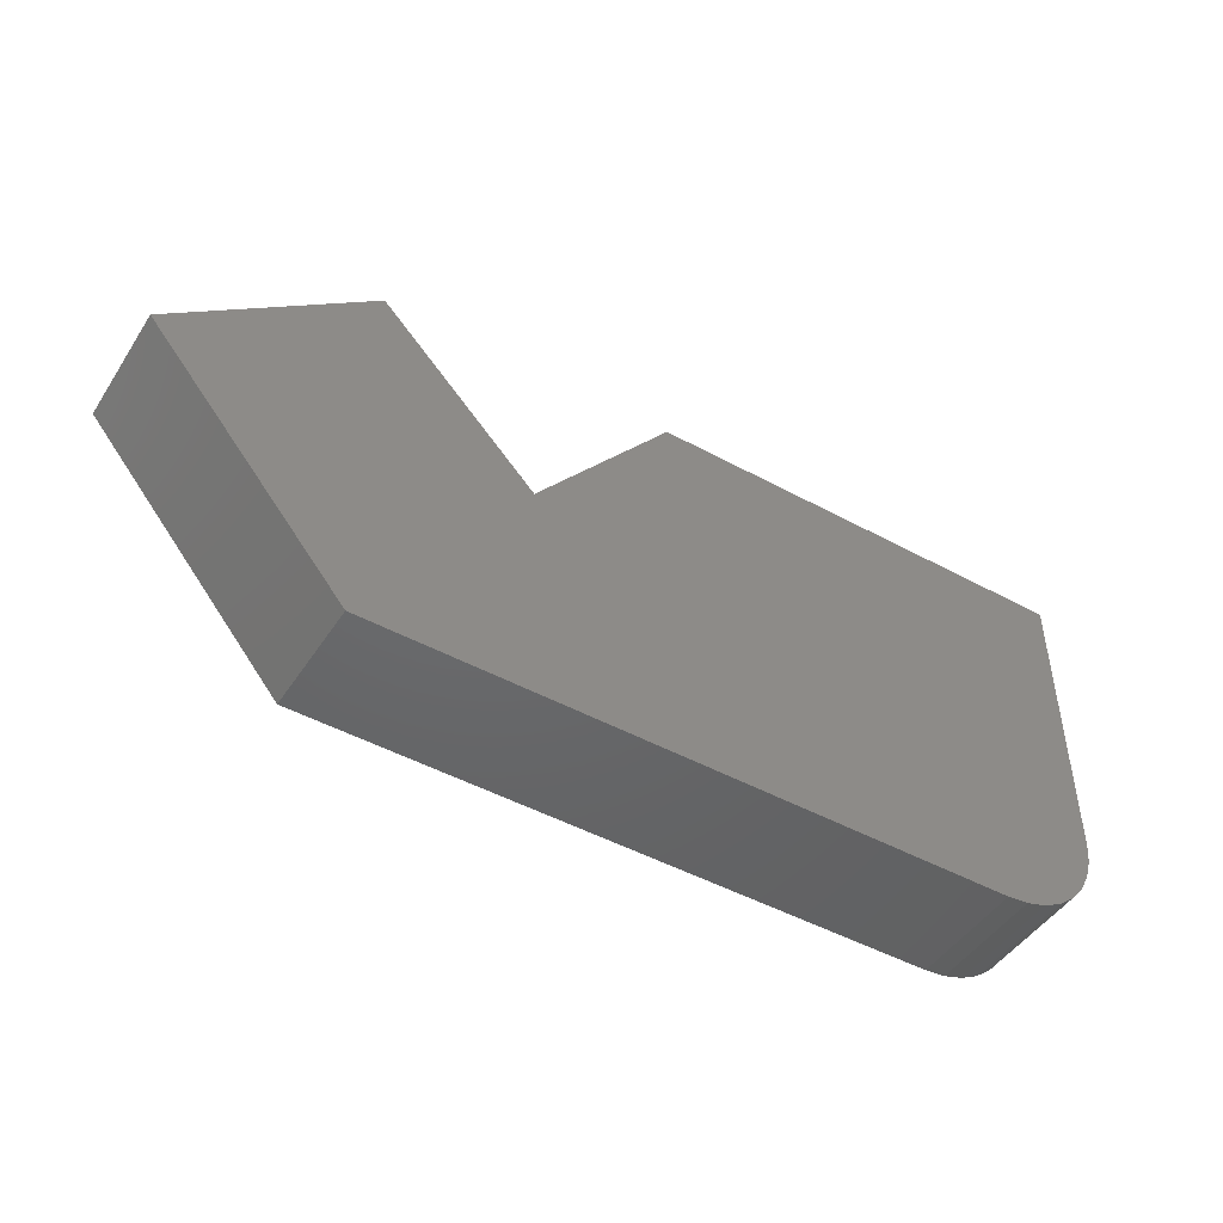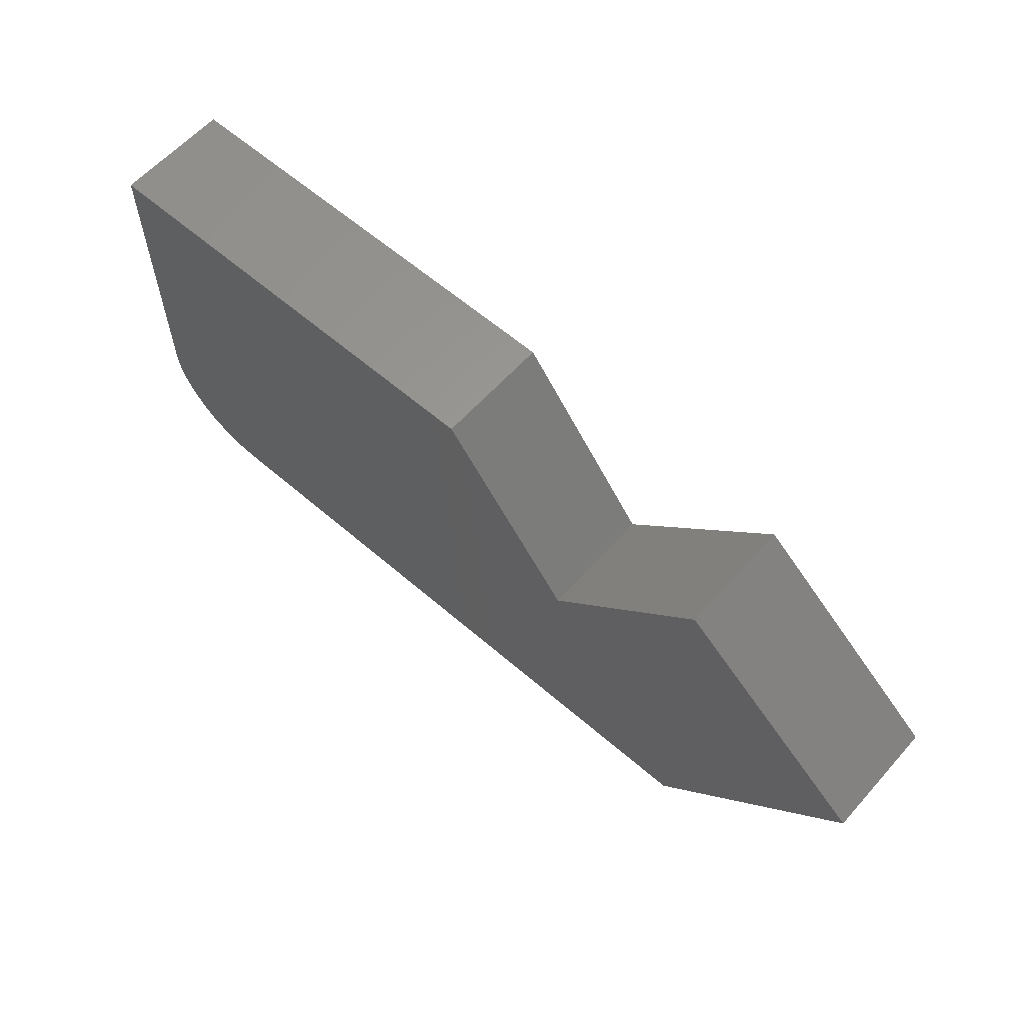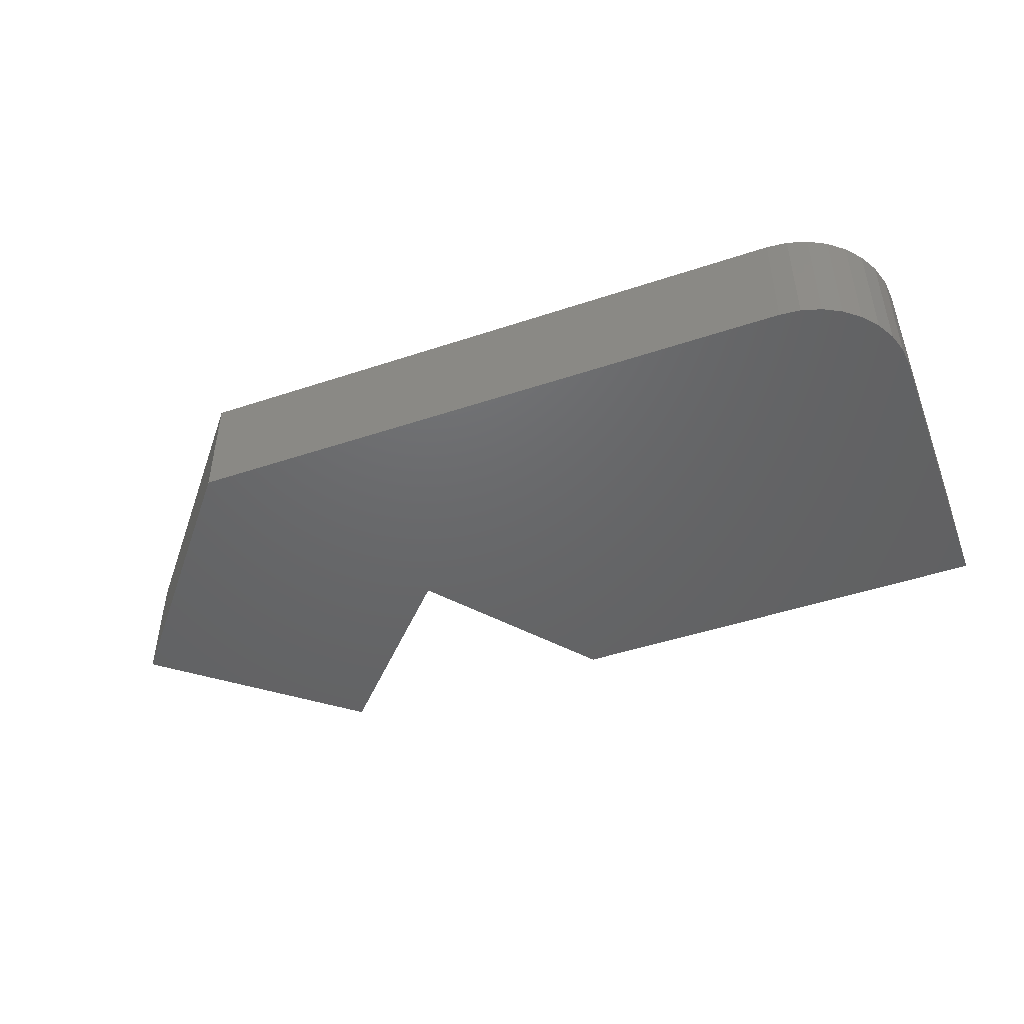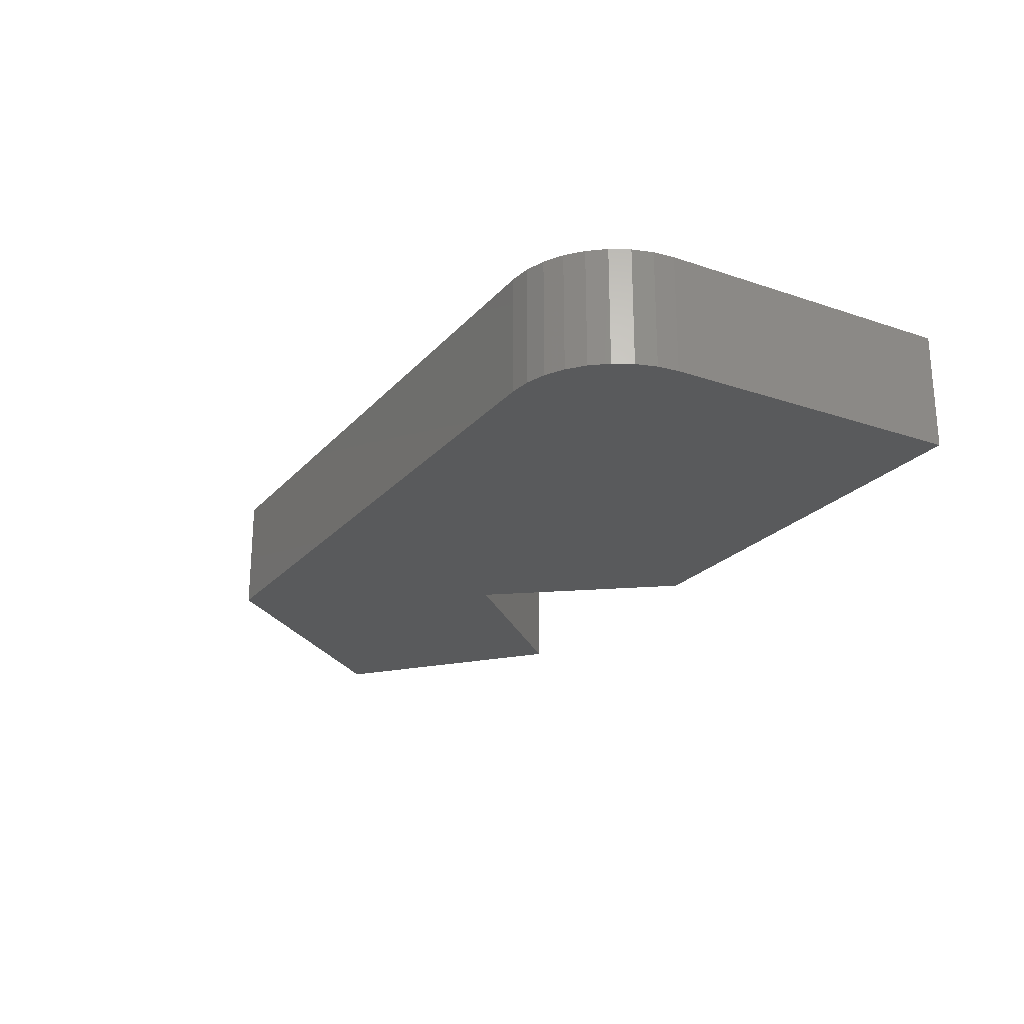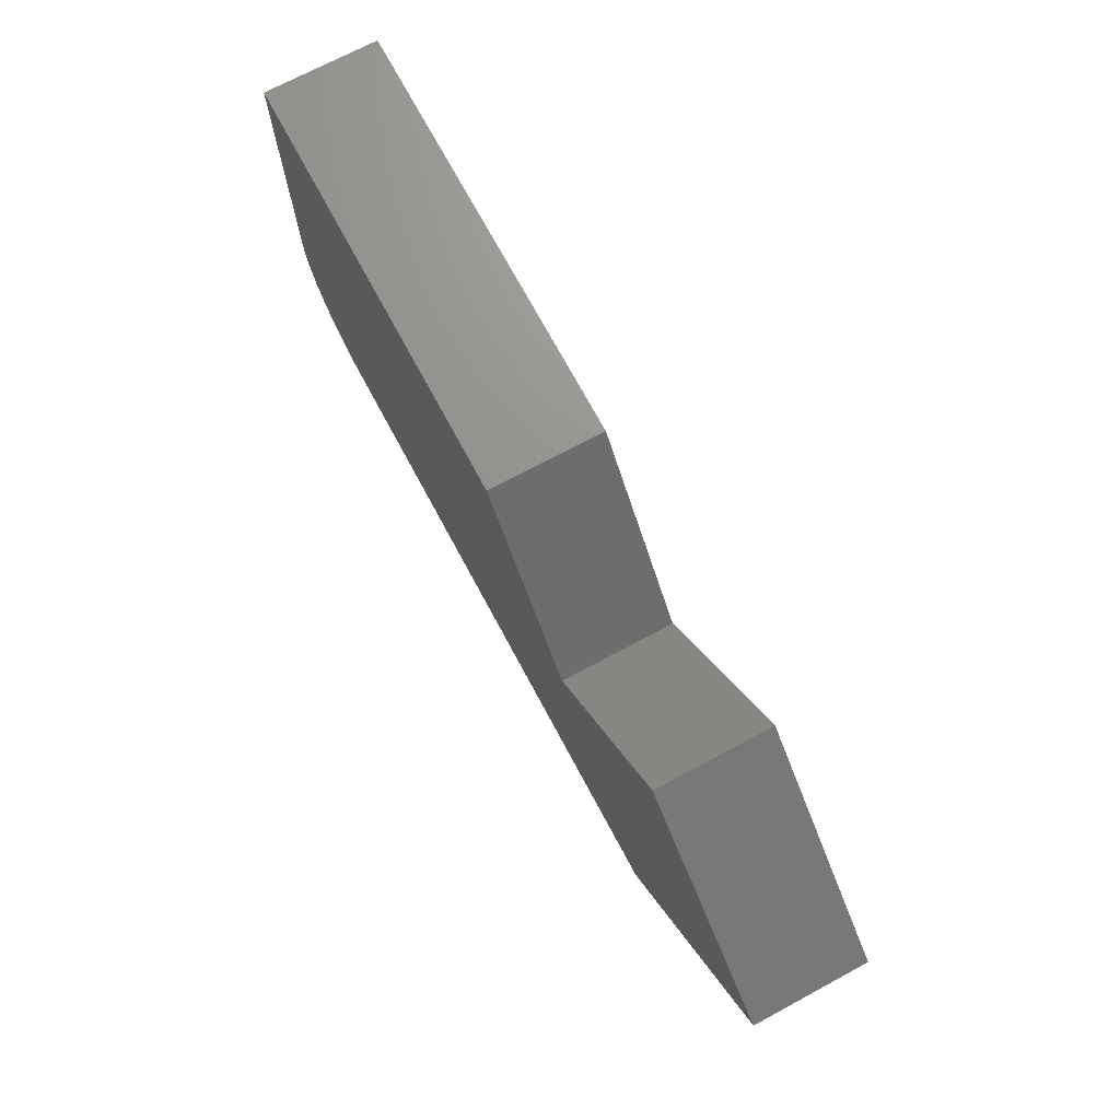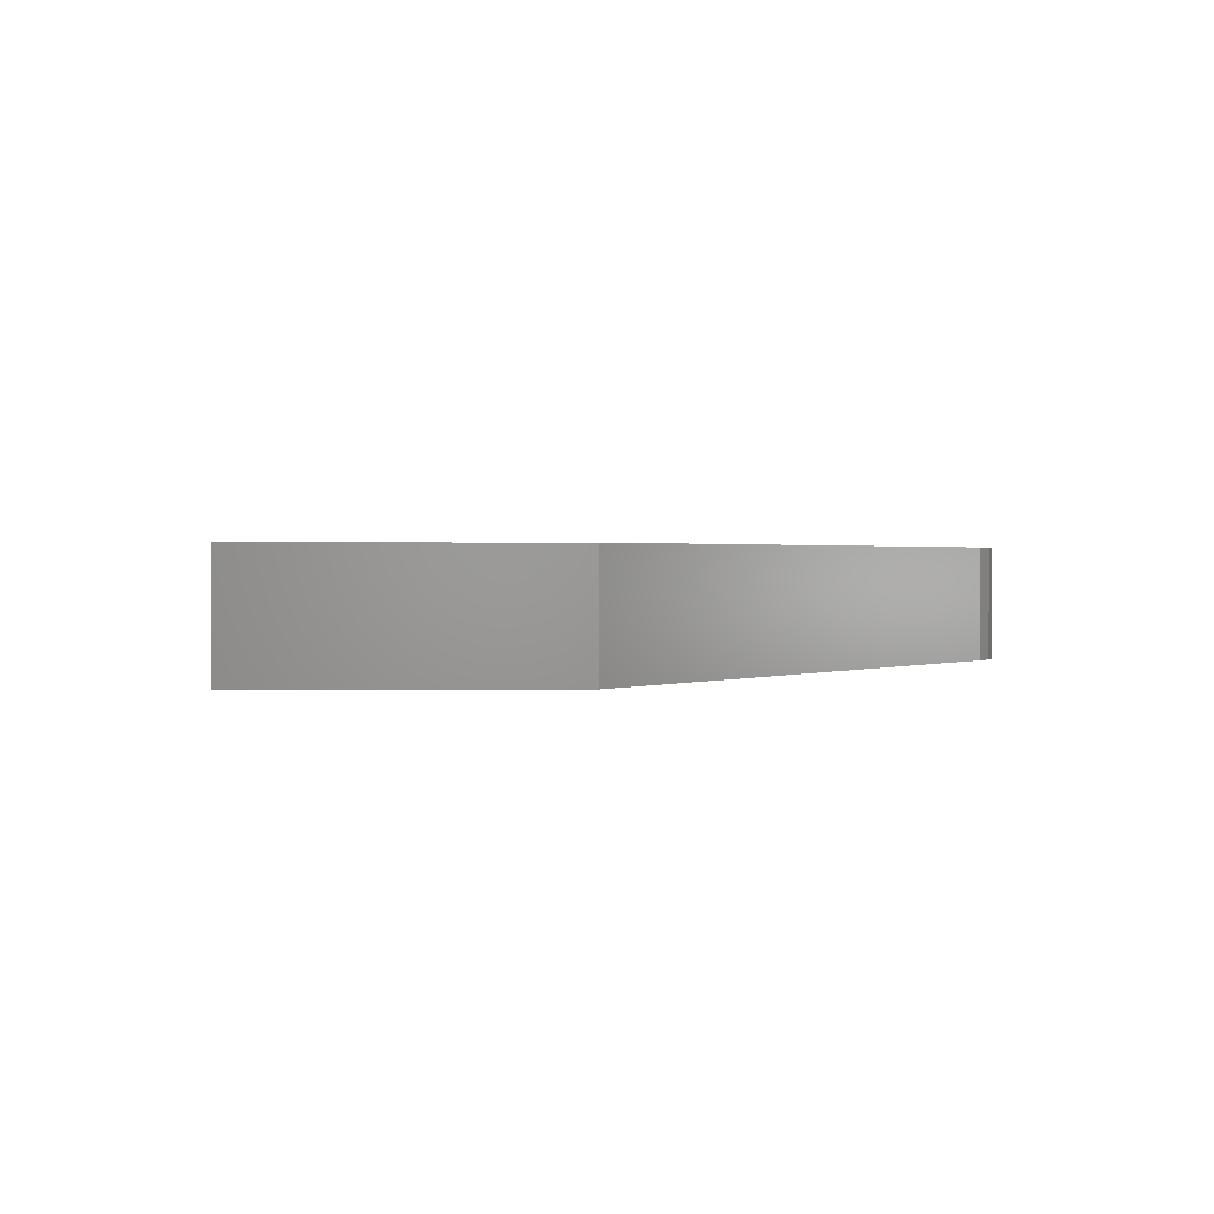
<metadata>
{"format":"stl","ext":"stl","renderer":"f3d","projection":"perspective","resolution":1024,"background":"white","views":[{"elev":-47.3,"azim":148.4,"up":"+Z"},{"elev":60.4,"azim":41.5,"up":"+Z"},{"elev":-47.0,"azim":-159.3,"up":"+Y"},{"elev":-23.1,"azim":-120.0,"up":"+Y"},{"elev":71.6,"azim":61.8,"up":"+Z"},{"elev":1.2,"azim":128.4,"up":"+Y"}]}
</metadata>
<code>
# stl→obj: 32 verts, 60 faces
v 0.4658 -0.09375 0.1895
v 0.75 -0.09375 0.1895
v 0.5921 -0.09375 0.3237
v 5.262e-18 -0.09375 0.08594
v 0.001651 -0.09375 0.06917
v 0.3553 -0.09375 0.3316
v 2.03e-17 -0.09375 0.3316
v 0.006542 -0.09375 0.05305
v 0.01448 -0.09375 0.03819
v 0.02517 -0.09375 0.02517
v 0.03819 -0.09375 0.01448
v 0.05305 -0.09375 0.006542
v 0.06917 -0.09375 0.001651
v 0.08594 -0.09375 -5.262e-18
v 0.4658 -0.09375 -2.852e-17
v 0.5921 -0.09375 -3.626e-17
v 0.5921 0 0.3237
v 0.75 0 0.1895
v 0.4658 0 0.1895
v 5.262e-18 0 0.08594
v 2.03e-17 0 0.3316
v 0.3553 0 0.3316
v 0.001651 0 0.06917
v 0.5921 0 -3.626e-17
v 0.4658 0 -2.852e-17
v 0.08594 0 -5.262e-18
v 0.06917 0 0.001651
v 0.05305 0 0.006542
v 0.03819 0 0.01448
v 0.02517 0 0.02517
v 0.01448 0 0.03819
v 0.006542 0 0.05305
f 1 2 3
f 4 5 2
f 4 2 1
f 4 1 6
f 4 6 7
f 2 5 8
f 2 8 9
f 2 9 10
f 2 10 11
f 2 11 12
f 2 12 13
f 2 13 14
f 2 14 15
f 2 15 16
f 17 18 19
f 20 21 22
f 20 22 19
f 20 19 18
f 20 18 23
f 18 24 25
f 18 25 26
f 18 26 27
f 18 27 28
f 18 28 29
f 18 29 30
f 18 30 31
f 18 31 32
f 18 32 23
f 7 21 4
f 4 21 20
f 14 26 15
f 15 26 25
f 26 14 27
f 27 14 13
f 27 13 28
f 28 13 12
f 28 12 29
f 29 12 11
f 29 11 30
f 30 11 10
f 30 10 31
f 31 10 9
f 31 9 32
f 32 9 8
f 32 8 23
f 23 8 5
f 23 5 20
f 20 5 4
f 6 22 7
f 7 22 21
f 1 19 6
f 6 19 22
f 3 17 1
f 1 17 19
f 2 18 3
f 3 18 17
f 16 24 2
f 2 24 18
f 15 25 16
f 16 25 24

</code>
